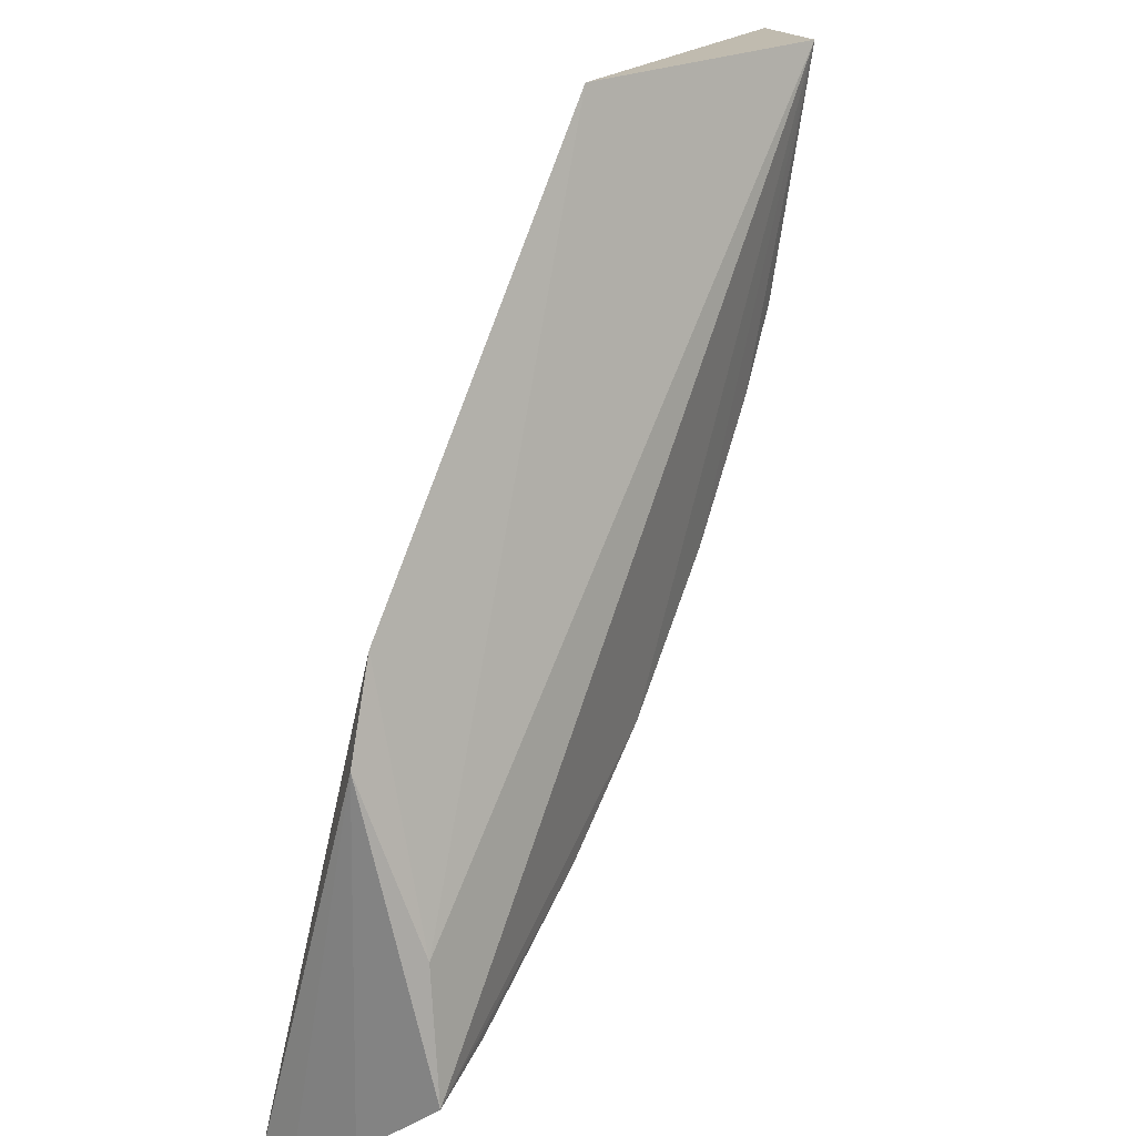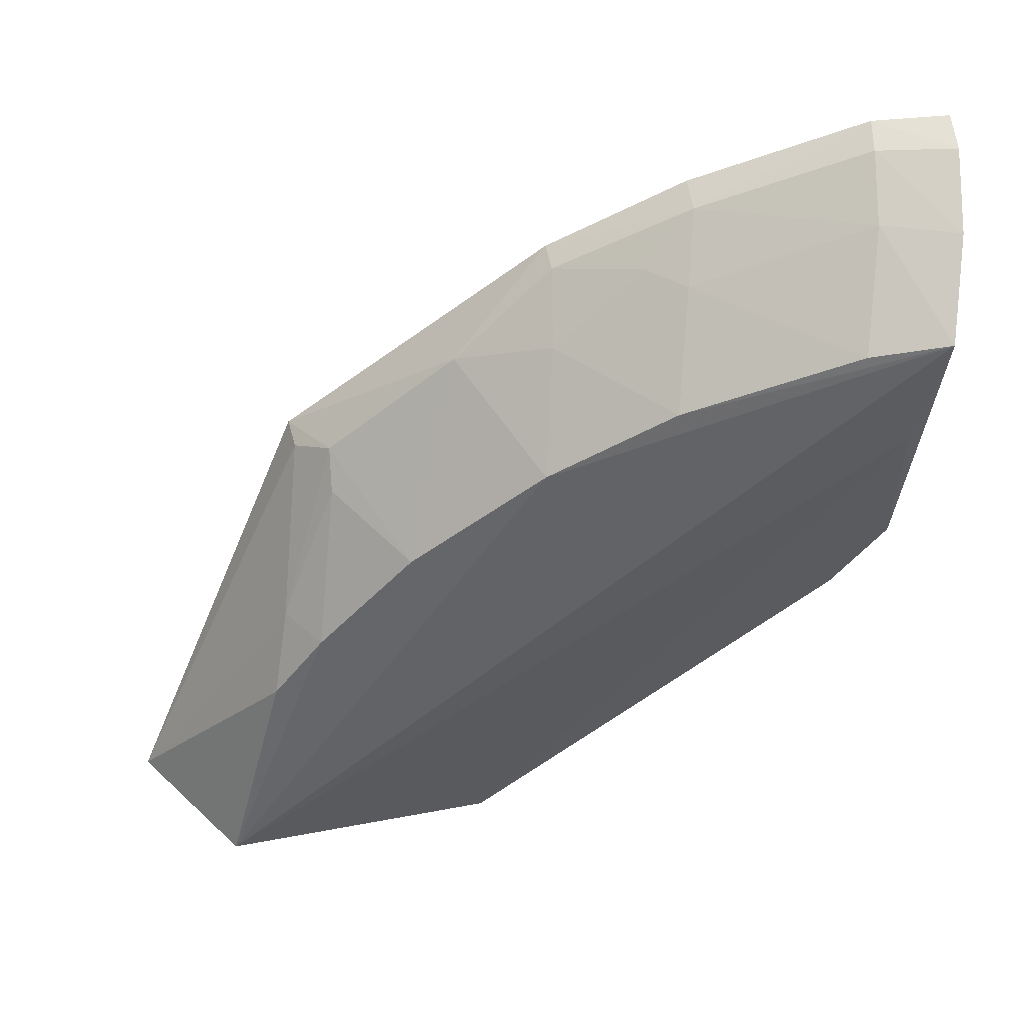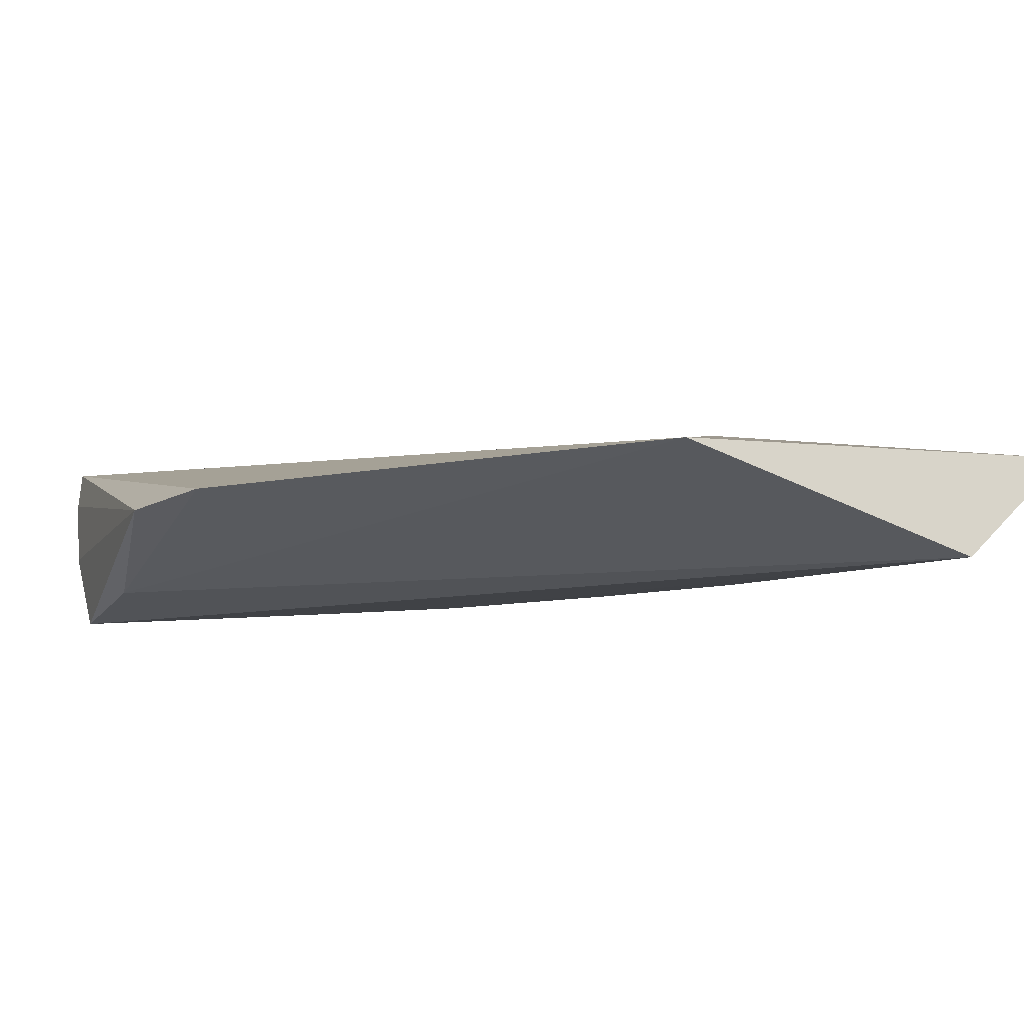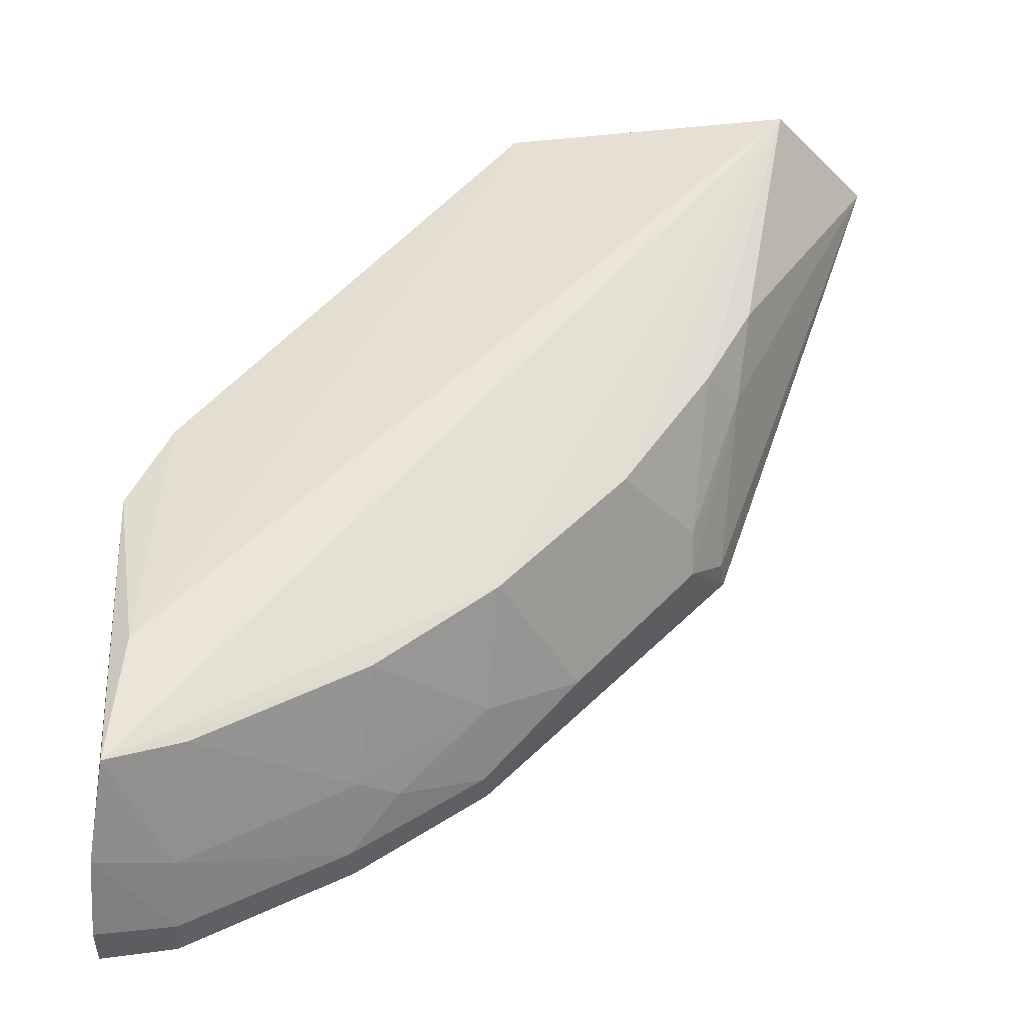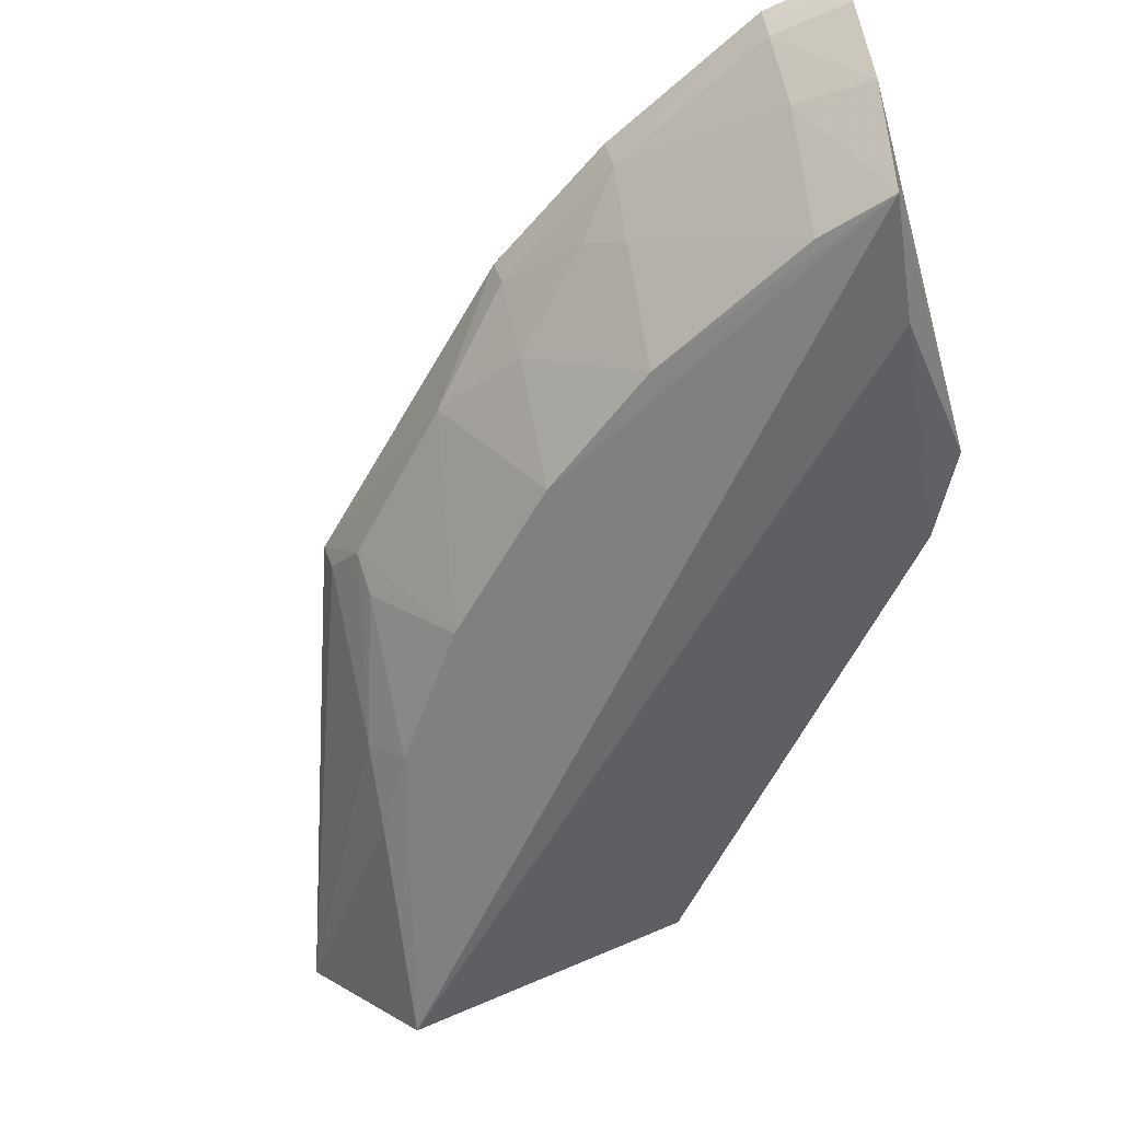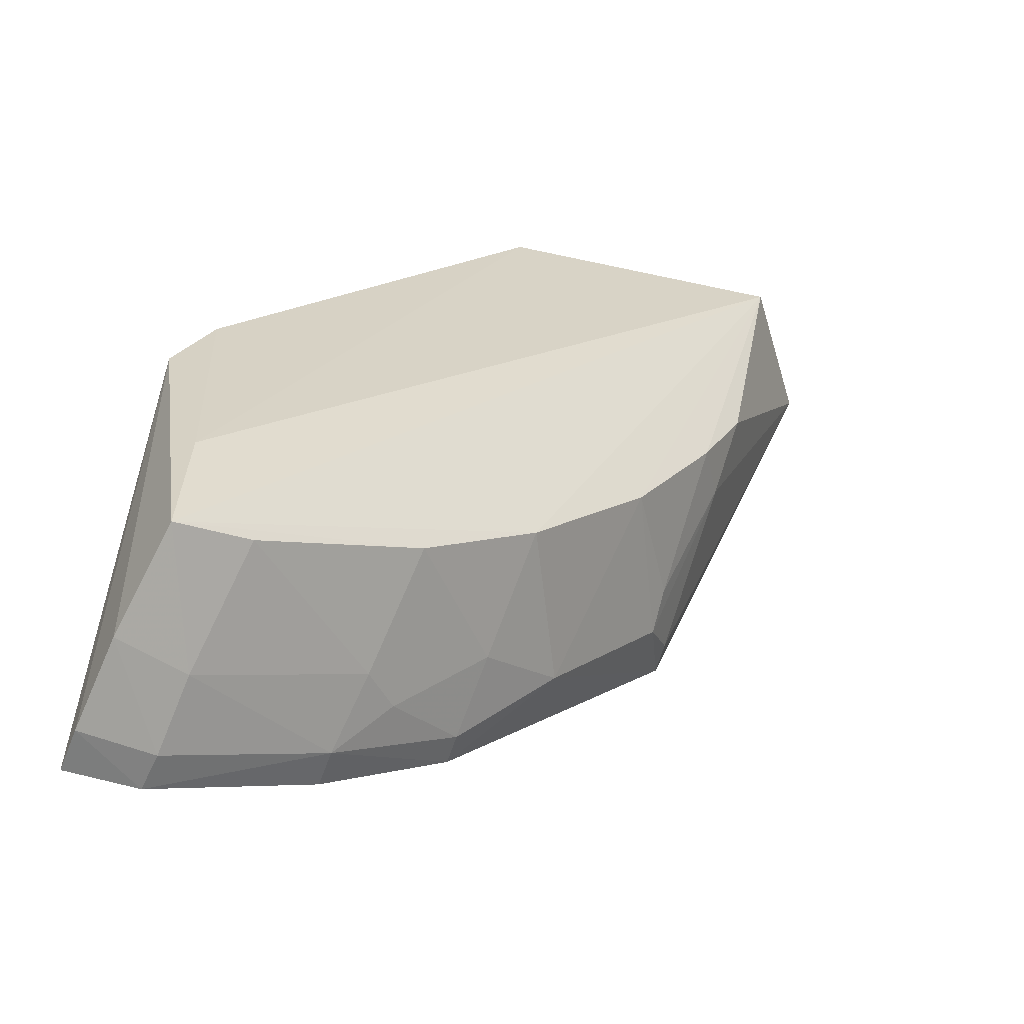
<metadata>
{"format":"obj","ext":"obj","renderer":"f3d","projection":"perspective","resolution":1024,"background":"white","views":[{"elev":23.8,"azim":119.1,"up":"+Y"},{"elev":-47.4,"azim":-4.5,"up":"+Z"},{"elev":-10.8,"azim":160.9,"up":"+Z"},{"elev":-27.5,"azim":172.7,"up":"+Y"},{"elev":-58.0,"azim":15.9,"up":"+Z"},{"elev":-48.6,"azim":149.3,"up":"+Y"}]}
</metadata>
<code>
v -0.01431 -0.04545 0.007974
v -0.0141 -0.04501 0.006477
v -0.01574 -0.02559 0.003715
v -0.03982 -0.01089 0.0001058
v -0.03832 -0.02873 0.008075
v -0.01418 -0.04059 0.000526
v -0.01401 -0.02894 0.003395
v -0.02832 -0.03821 0.006866
v -0.02909 -0.01064 0.003483
v -0.01396 -0.04322 0.00372
v -0.01477 -0.03557 0.001181
v -0.01714 -0.04495 0.008028
v -0.033 -0.02805 0.0008619
v -0.04412 -0.01167 0.004041
v -0.02339 -0.03959 0.004351
v -0.02354 -0.04175 0.008098
v -0.01707 -0.0445 0.006741
v -0.03651 -0.02958 0.005573
v -0.02813 -0.03292 0.0008196
v -0.03819 -0.02027 0.0007941
v -0.02857 -0.03845 0.007979
v -0.0233 -0.04146 0.006745
v -0.0169 -0.0429 0.004362
v -0.03797 -0.02853 0.006838
v -0.02352 -0.03636 0.0008218
v -0.03181 -0.03452 0.005595
v -0.0364 -0.02331 0.0007998
v -0.02496 -0.03949 0.005432
v -0.03796 -0.02319 0.002476
v -0.01713 -0.03968 0.0006836
v -0.02814 -0.03636 0.004337
v -0.03631 -0.02839 0.004332
f 7 1 2
f 7 3 1
f 9 5 1
f 9 1 3
f 10 7 2
f 10 6 7
f 11 7 6
f 11 6 4
f 11 3 7
f 11 9 3
f 11 4 9
f 12 2 1
f 14 9 4
f 14 5 9
f 16 12 1
f 16 1 5
f 17 10 2
f 17 2 12
f 19 13 4
f 19 4 6
f 20 14 4
f 21 16 5
f 22 17 12
f 22 12 16
f 22 21 8
f 22 16 21
f 23 6 10
f 23 10 17
f 23 22 15
f 23 17 22
f 24 18 5
f 24 5 14
f 25 19 6
f 26 18 13
f 26 13 19
f 26 8 21
f 26 21 5
f 26 5 18
f 27 20 4
f 27 4 13
f 28 22 8
f 28 15 22
f 29 18 24
f 29 20 27
f 29 24 14
f 29 14 20
f 30 23 15
f 30 15 25
f 30 25 6
f 30 6 23
f 31 26 19
f 31 19 25
f 31 25 15
f 31 15 28
f 31 28 8
f 31 8 26
f 32 27 13
f 32 13 18
f 32 29 27
f 32 18 29

</code>
